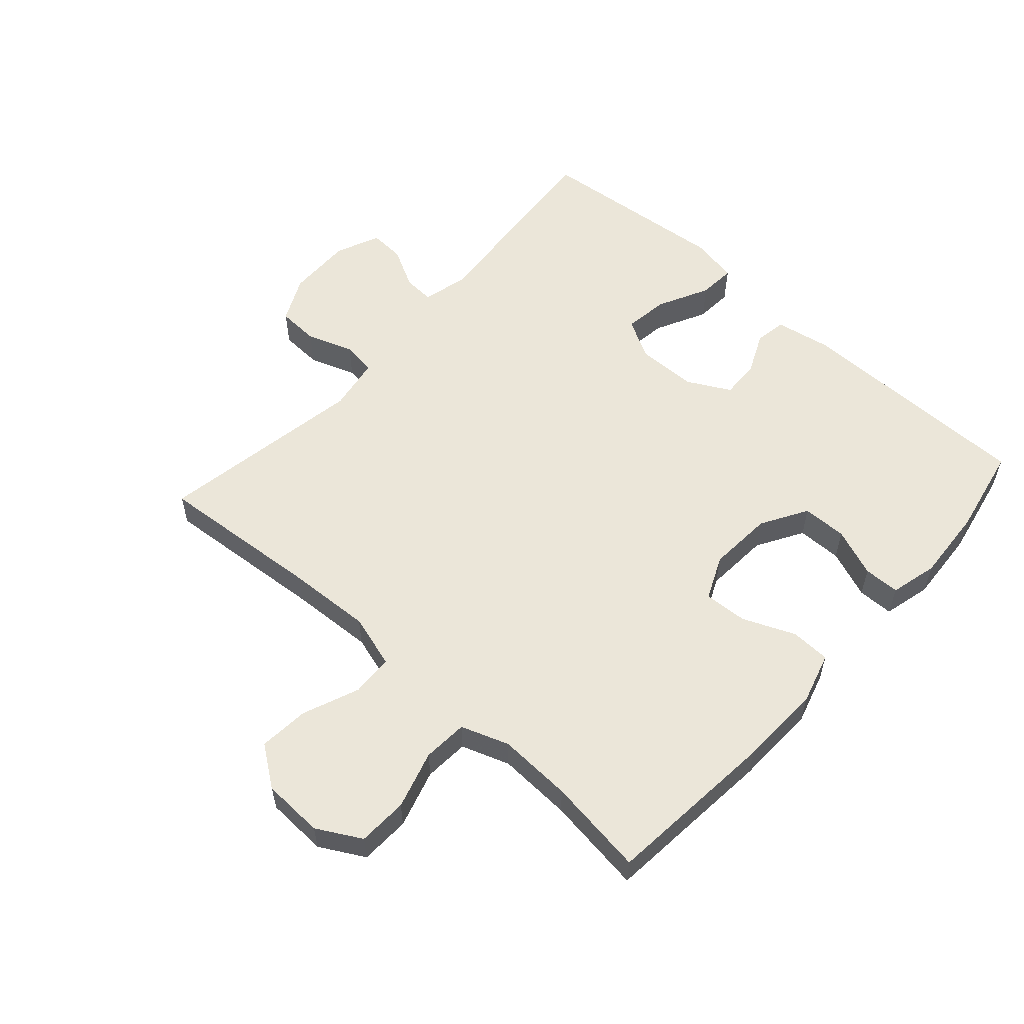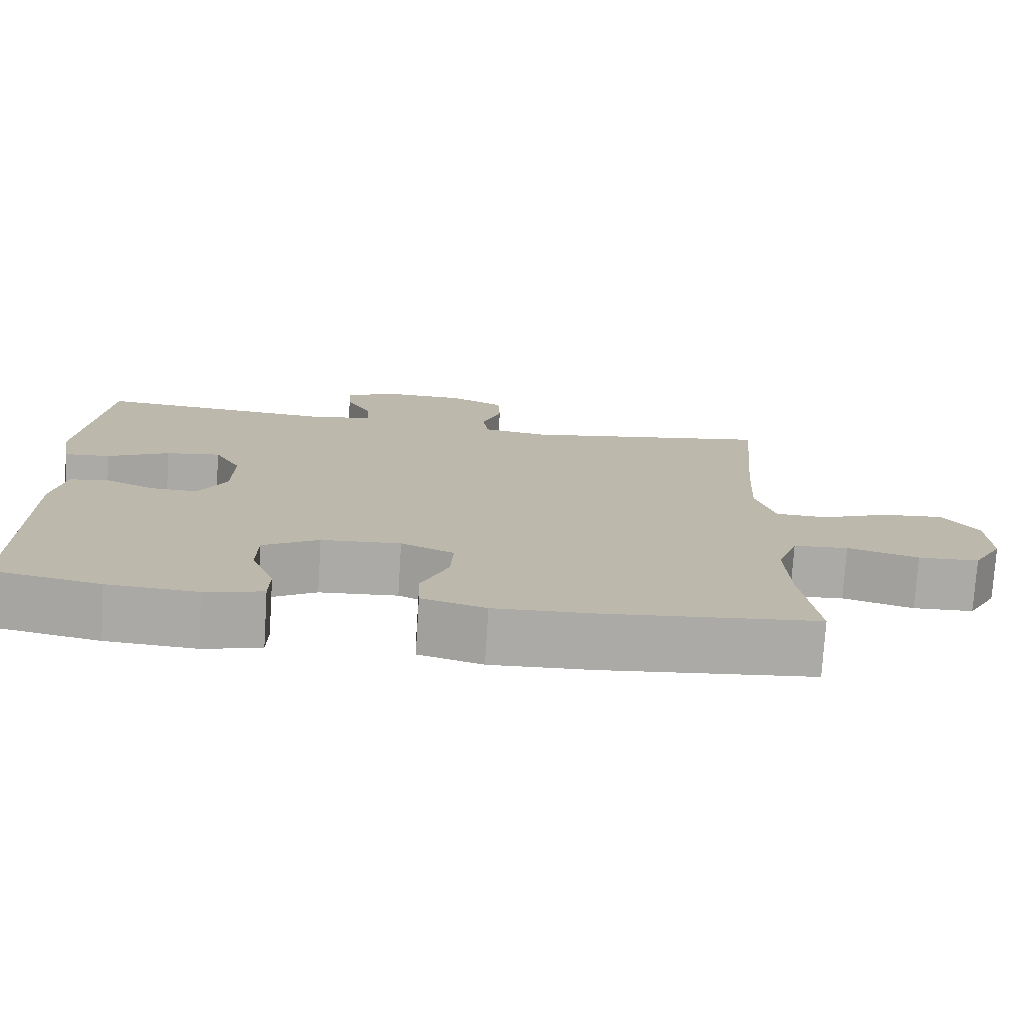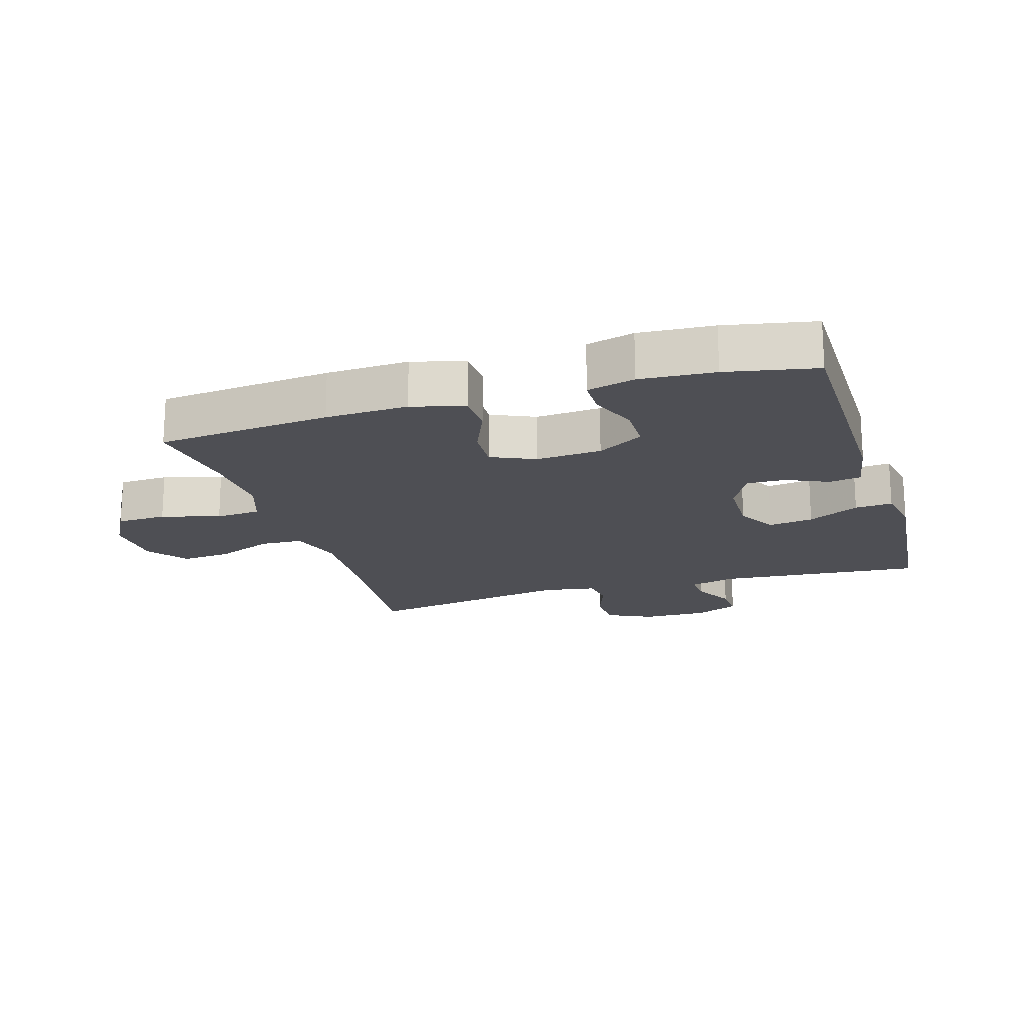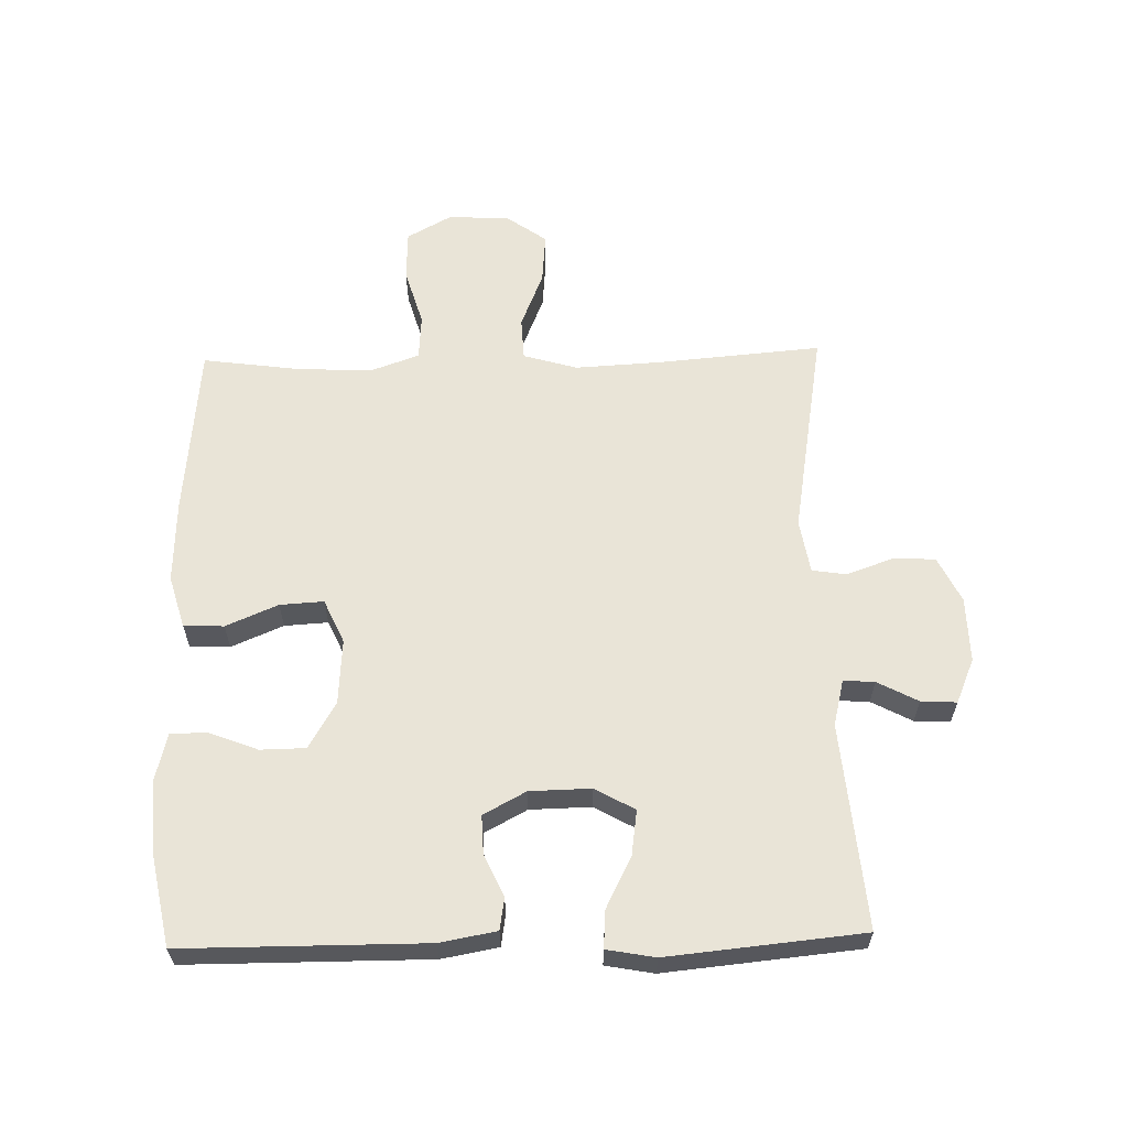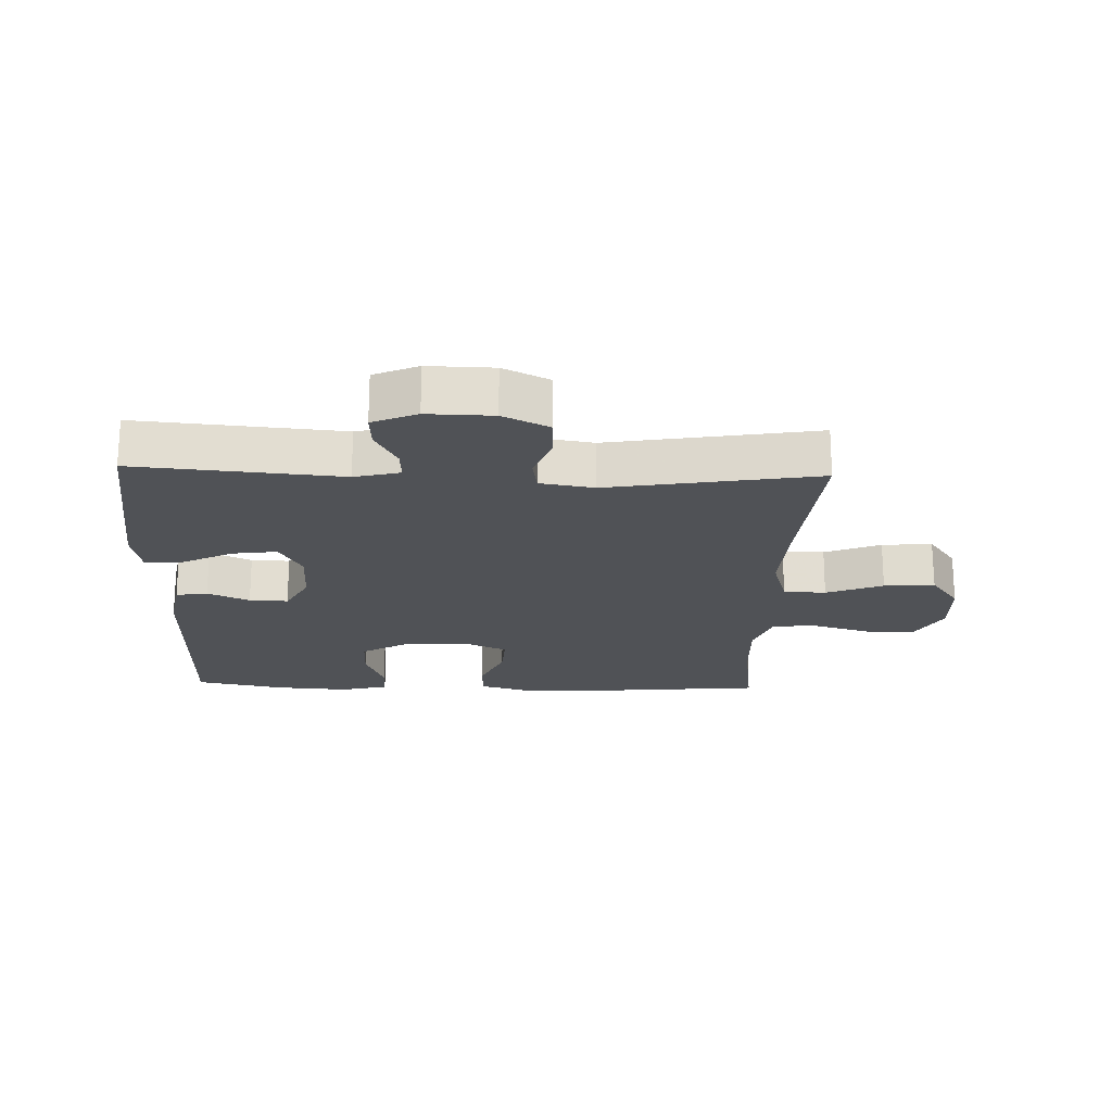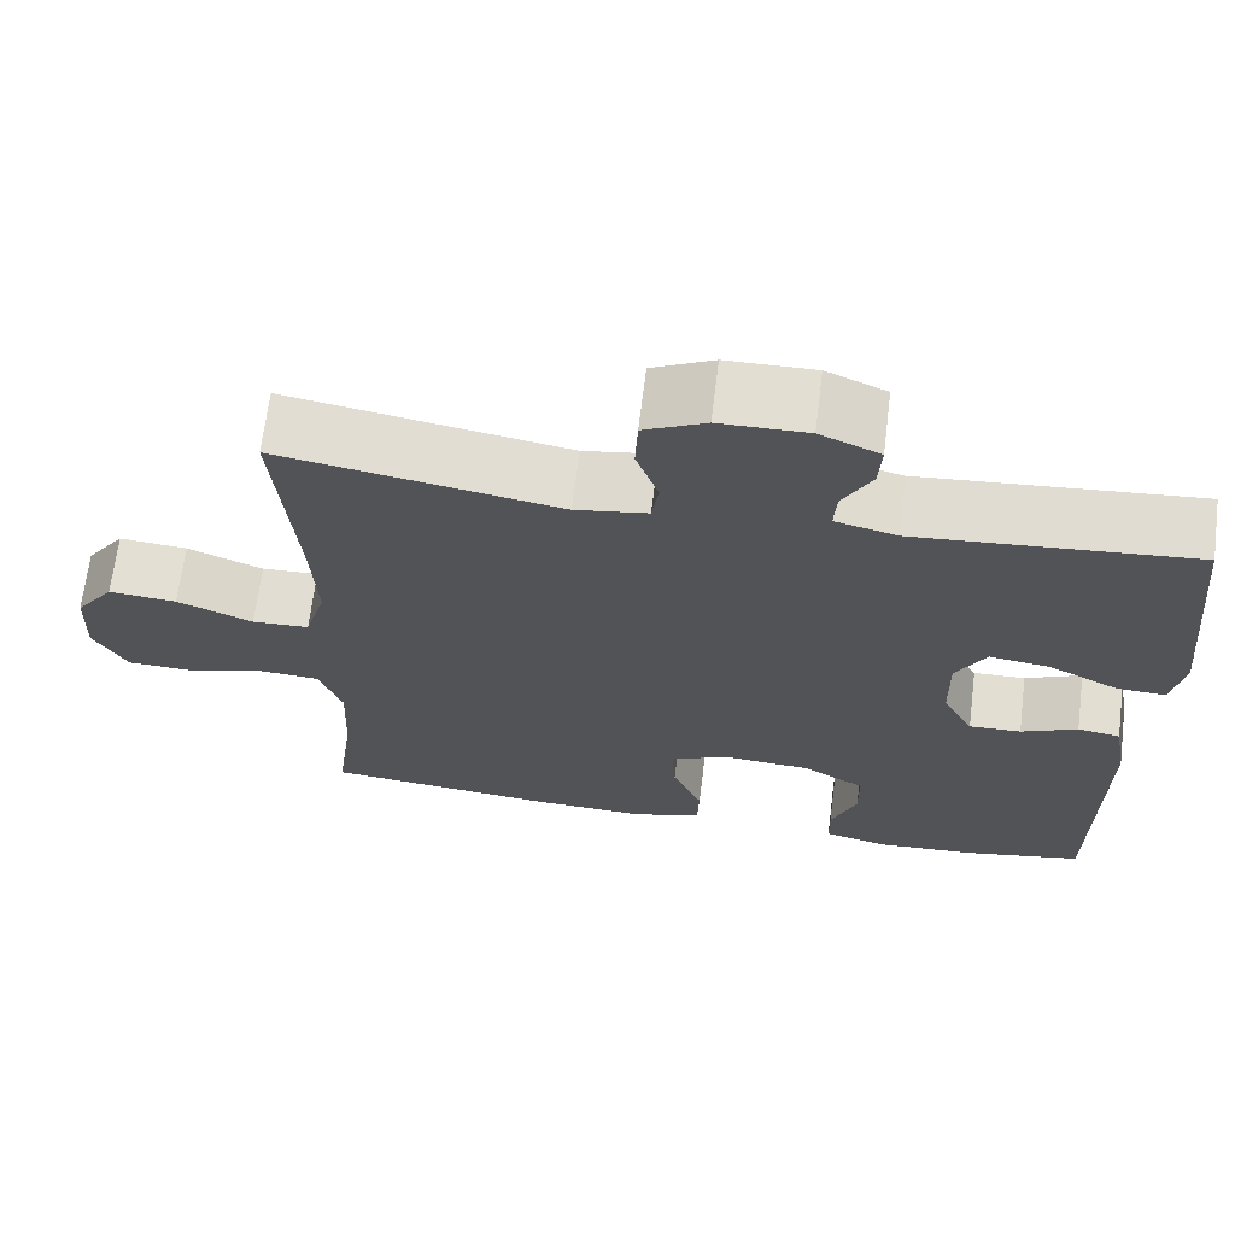
<metadata>
{"format":"obj","ext":"obj","renderer":"f3d","projection":"perspective","resolution":1024,"background":"white","views":[{"elev":56.8,"azim":131.9,"up":"+Y"},{"elev":-75.8,"azim":-3.6,"up":"+Z"},{"elev":-18.3,"azim":-162.9,"up":"+Y"},{"elev":61.1,"azim":-91.4,"up":"+Y"},{"elev":-20.8,"azim":-2.0,"up":"+Y"},{"elev":67.4,"azim":-172.9,"up":"+Z"}]}
</metadata>
<code>
v 0.5 0.07 0.5
v 0.478 0.07 0.238
v 0.471 0.07 0.105
v 0.496 0.07 0.02
v 0.563 0.07 0.017
v 0.652 0.07 0.053
v 0.732 0.07 0.06
v 0.778 0.07 -0.004
v 0.782 0.07 -0.101
v 0.743 0.07 -0.171
v 0.664 0.07 -0.174
v 0.572 0.07 -0.147
v 0.501 0.07 -0.152
v 0.474 0.07 -0.228
v 0.479 0.07 -0.345
v 0.5 0.07 -0.5
v 0.226 0.07 -0.526
v 0.096 0.07 -0.531
v 0.013 0.07 -0.507
v 0.011 0.07 -0.444
v 0.046 0.07 -0.362
v 0.05 0.07 -0.293
v -0.019 0.07 -0.262
v -0.122 0.07 -0.269
v -0.195 0.07 -0.312
v -0.196 0.07 -0.383
v -0.166 0.07 -0.46
v -0.167 0.07 -0.517
v -0.242 0.07 -0.536
v -0.359 0.07 -0.528
v -0.5 0.07 -0.5
v -0.501 0.07 -0.119
v -0.485 0.07 -0.03
v -0.435 0.07 -0.022
v -0.369 0.07 -0.052
v -0.308 0.07 -0.054
v -0.272 0.07 0.013
v -0.27 0.07 0.109
v -0.305 0.07 0.172
v -0.376 0.07 0.162
v -0.457 0.07 0.121
v -0.516 0.07 0.117
v -0.53 0.07 0.193
v -0.5 0.07 0.5
v -0.176 0.07 0.472
v -0.104 0.07 0.49
v -0.107 0.07 0.539
v -0.141 0.07 0.603
v -0.144 0.07 0.659
v -0.074 0.07 0.689
v 0.029 0.07 0.687
v 0.101 0.07 0.652
v 0.104 0.07 0.586
v 0.078 0.07 0.512
v 0.086 0.07 0.458
v 0.171 0.07 0.444
v 0.5 0 0.5
v 0.478 0 0.238
v 0.471 0 0.105
v 0.496 0 0.02
v 0.563 0 0.017
v 0.652 0 0.053
v 0.732 0 0.06
v 0.778 0 -0.004
v 0.782 0 -0.101
v 0.743 0 -0.171
v 0.664 0 -0.174
v 0.572 0 -0.147
v 0.501 0 -0.152
v 0.474 0 -0.228
v 0.479 0 -0.345
v 0.5 0 -0.5
v 0.226 0 -0.526
v 0.096 0 -0.531
v 0.013 0 -0.507
v 0.011 0 -0.444
v 0.046 0 -0.362
v 0.05 0 -0.293
v -0.019 0 -0.262
v -0.122 0 -0.269
v -0.195 0 -0.312
v -0.196 0 -0.383
v -0.166 0 -0.46
v -0.167 0 -0.517
v -0.242 0 -0.536
v -0.359 0 -0.528
v -0.5 0 -0.5
v -0.501 0 -0.119
v -0.485 0 -0.03
v -0.435 0 -0.022
v -0.369 0 -0.052
v -0.308 0 -0.054
v -0.272 0 0.013
v -0.27 0 0.109
v -0.305 0 0.172
v -0.376 0 0.162
v -0.457 0 0.121
v -0.516 0 0.117
v -0.53 0 0.193
v -0.5 0 0.5
v -0.176 0 0.472
v -0.104 0 0.49
v -0.107 0 0.539
v -0.141 0 0.603
v -0.144 0 0.659
v -0.074 0 0.689
v 0.029 0 0.687
v 0.101 0 0.652
v 0.104 0 0.586
v 0.078 0 0.512
v 0.086 0 0.458
v 0.171 0 0.444
f 52 53 54
f 51 52 54
f 50 51 54
f 49 50 54
f 48 49 54
f 47 48 54
f 46 47 54 55
f 45 46 55
f 43 44 45
f 42 43 45
f 41 42 45
f 40 41 45
f 45 55 56
f 40 45 56
f 39 40 56
f 33 34 35
f 32 33 35
f 31 32 35
f 30 31 35
f 29 30 35
f 28 29 35
f 27 28 35
f 26 27 35
f 25 26 35 36
f 24 25 36 37
f 19 20 21
f 18 19 21
f 17 18 21
f 16 17 21
f 15 16 21
f 14 15 21 22
f 13 14 22 23
f 10 11 12
f 9 10 12
f 8 9 12
f 7 8 12
f 6 7 12
f 5 6 12
f 4 5 12 13
f 24 37 38
f 23 24 38
f 13 23 38
f 4 13 38
f 3 4 38
f 38 39 56
f 3 38 56
f 2 3 56
f 1 2 56
f 110 109 108
f 110 108 107
f 110 107 106
f 110 106 105
f 110 105 104
f 110 104 103
f 111 110 103 102
f 111 102 101
f 101 100 99
f 101 99 98
f 101 98 97
f 101 97 96
f 112 111 101
f 112 101 96
f 112 96 95
f 91 90 89
f 91 89 88
f 91 88 87
f 91 87 86
f 91 86 85
f 91 85 84
f 91 84 83
f 91 83 82
f 92 91 82 81
f 93 92 81 80
f 77 76 75
f 77 75 74
f 77 74 73
f 77 73 72
f 77 72 71
f 78 77 71 70
f 79 78 70 69
f 68 67 66
f 68 66 65
f 68 65 64
f 68 64 63
f 68 63 62
f 68 62 61
f 69 68 61 60
f 94 93 80
f 94 80 79
f 94 79 69
f 94 69 60
f 94 60 59
f 112 95 94
f 112 94 59
f 112 59 58
f 112 58 57
f 1 57 58 2
f 2 58 59 3
f 3 59 60 4
f 4 60 61 5
f 5 61 62 6
f 6 62 63 7
f 7 63 64 8
f 8 64 65 9
f 9 65 66 10
f 10 66 67 11
f 11 67 68 12
f 12 68 69 13
f 13 69 70 14
f 14 70 71 15
f 15 71 72 16
f 16 72 73 17
f 17 73 74 18
f 18 74 75 19
f 19 75 76 20
f 20 76 77 21
f 21 77 78 22
f 22 78 79 23
f 23 79 80 24
f 24 80 81 25
f 25 81 82 26
f 26 82 83 27
f 27 83 84 28
f 28 84 85 29
f 29 85 86 30
f 30 86 87 31
f 31 87 88 32
f 32 88 89 33
f 33 89 90 34
f 34 90 91 35
f 35 91 92 36
f 36 92 93 37
f 37 93 94 38
f 38 94 95 39
f 39 95 96 40
f 40 96 97 41
f 41 97 98 42
f 42 98 99 43
f 43 99 100 44
f 44 100 101 45
f 45 101 102 46
f 46 102 103 47
f 47 103 104 48
f 48 104 105 49
f 49 105 106 50
f 50 106 107 51
f 51 107 108 52
f 52 108 109 53
f 53 109 110 54
f 54 110 111 55
f 55 111 112 56
f 56 112 57 1

</code>
